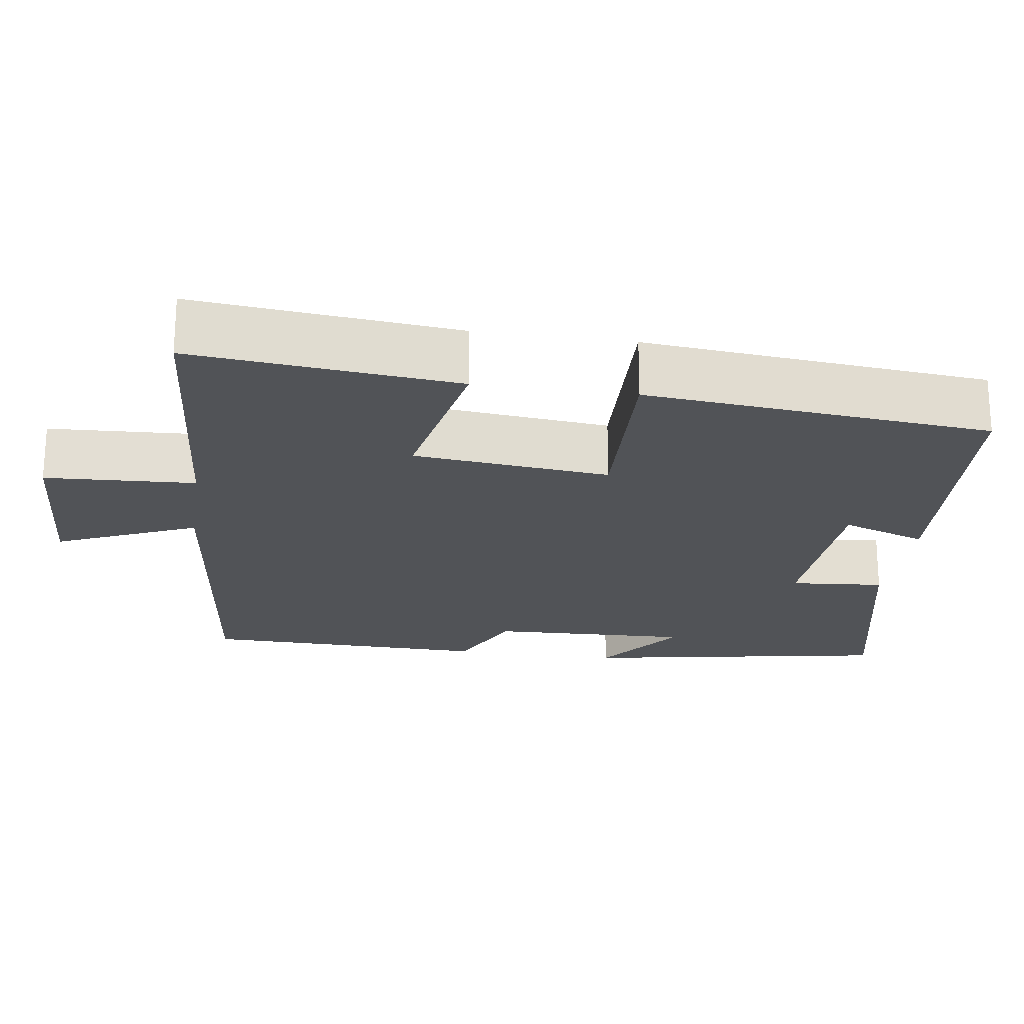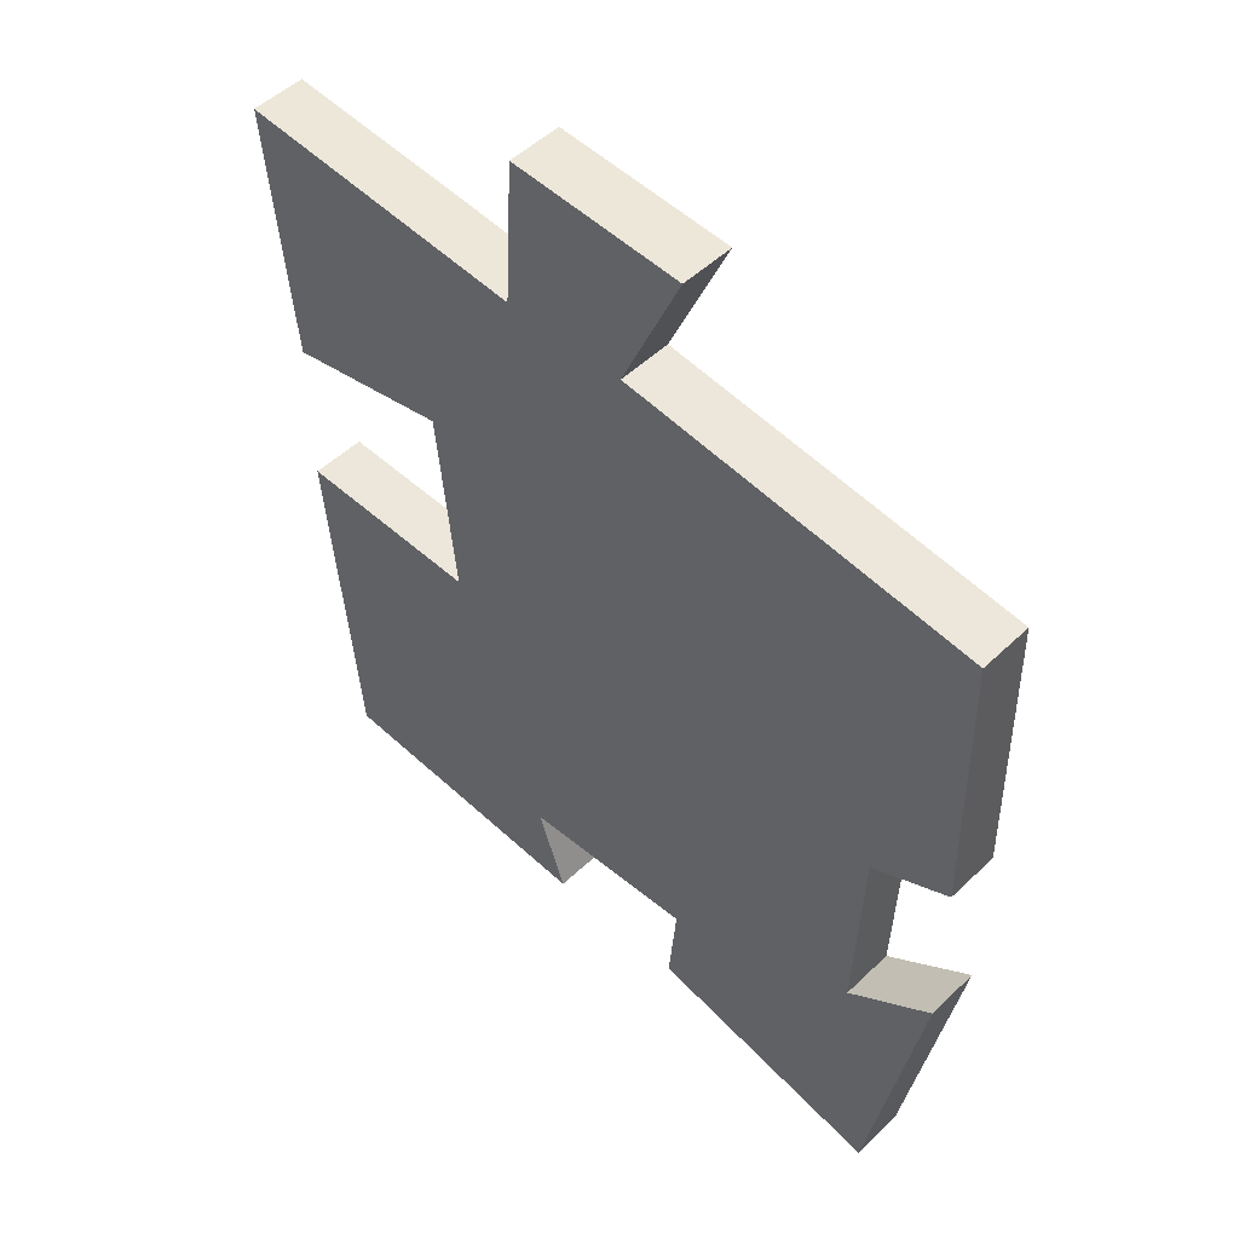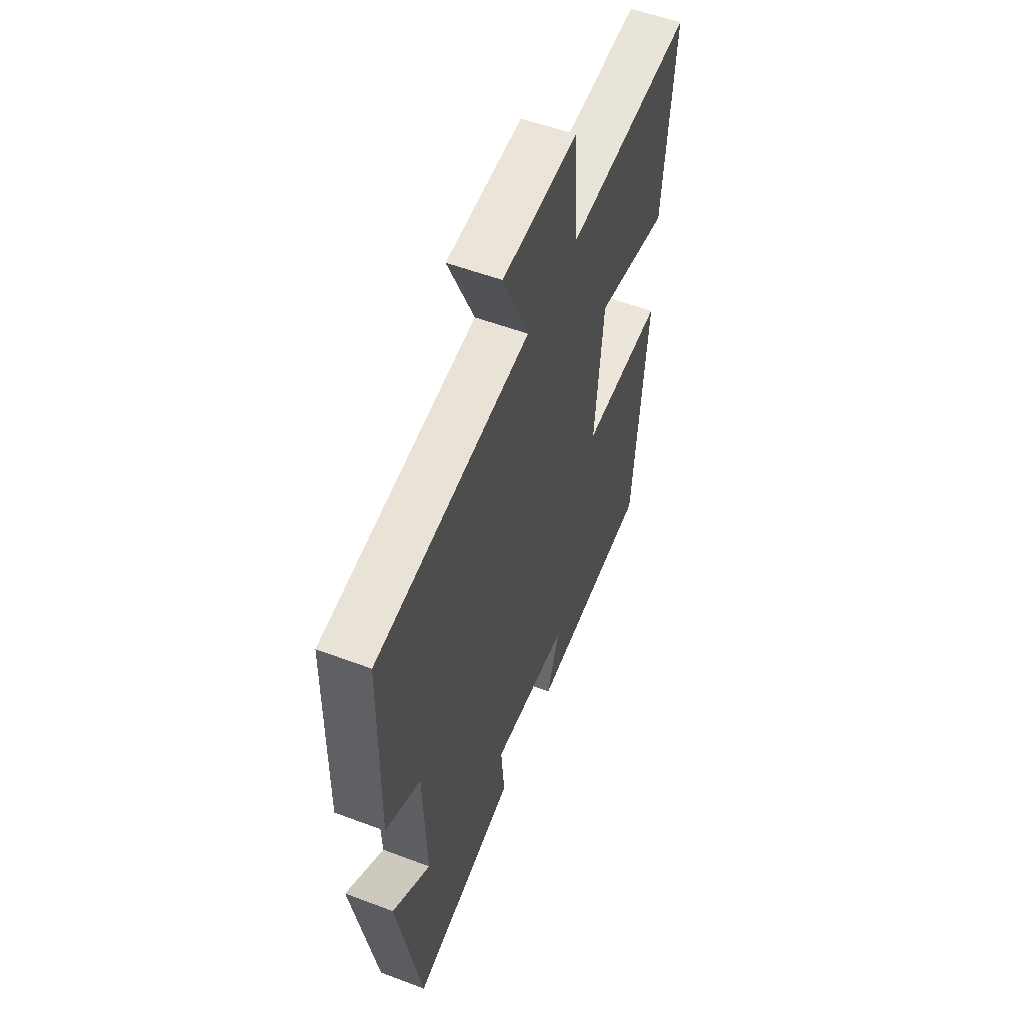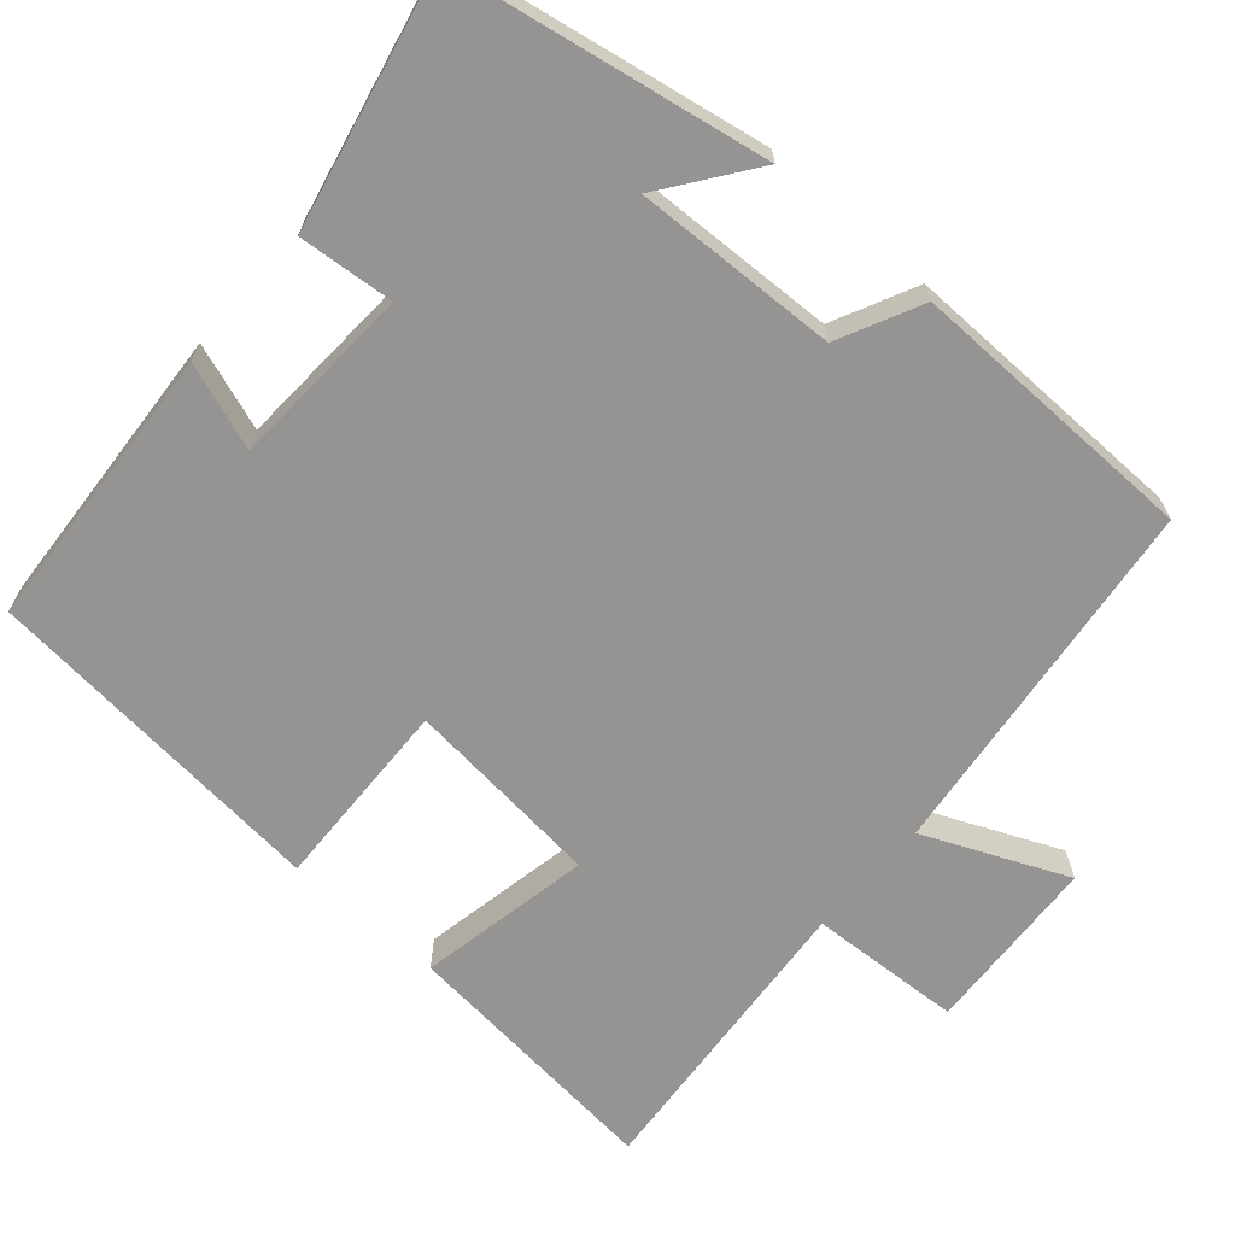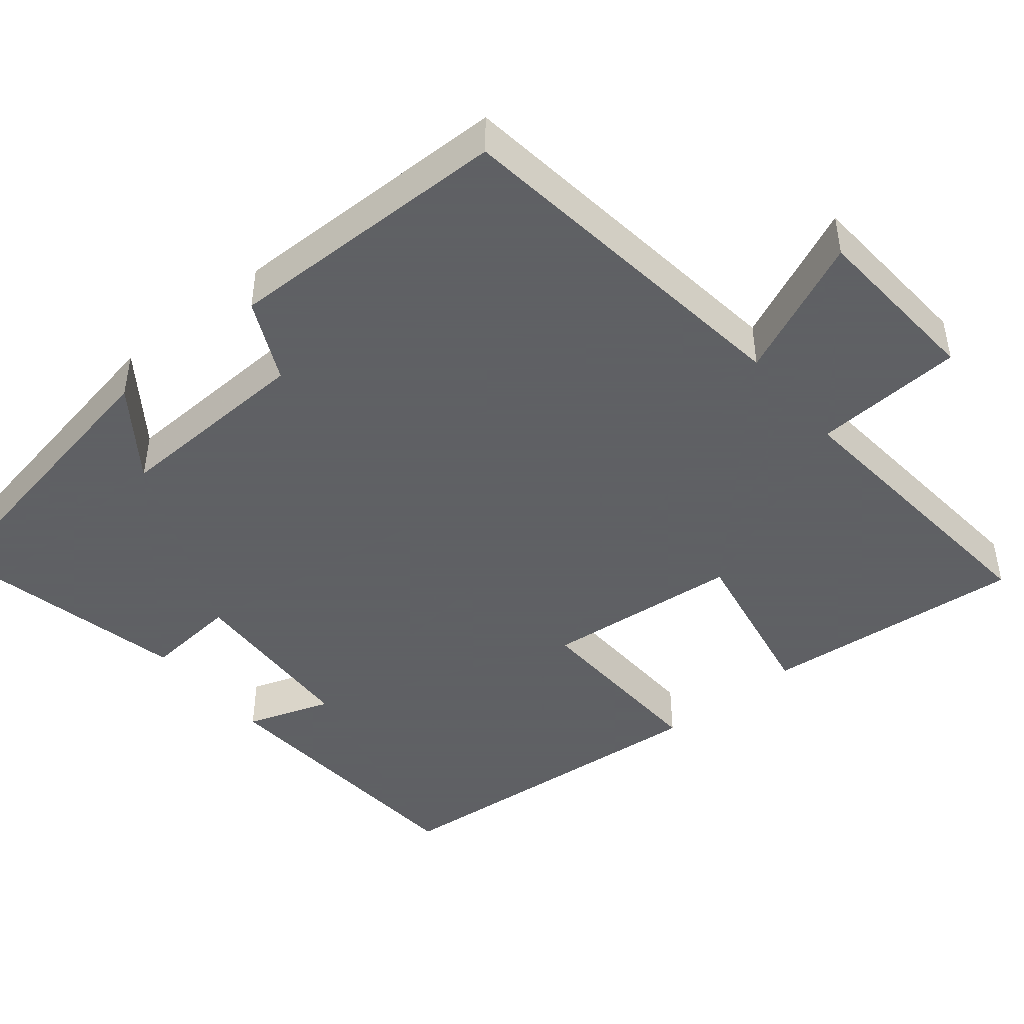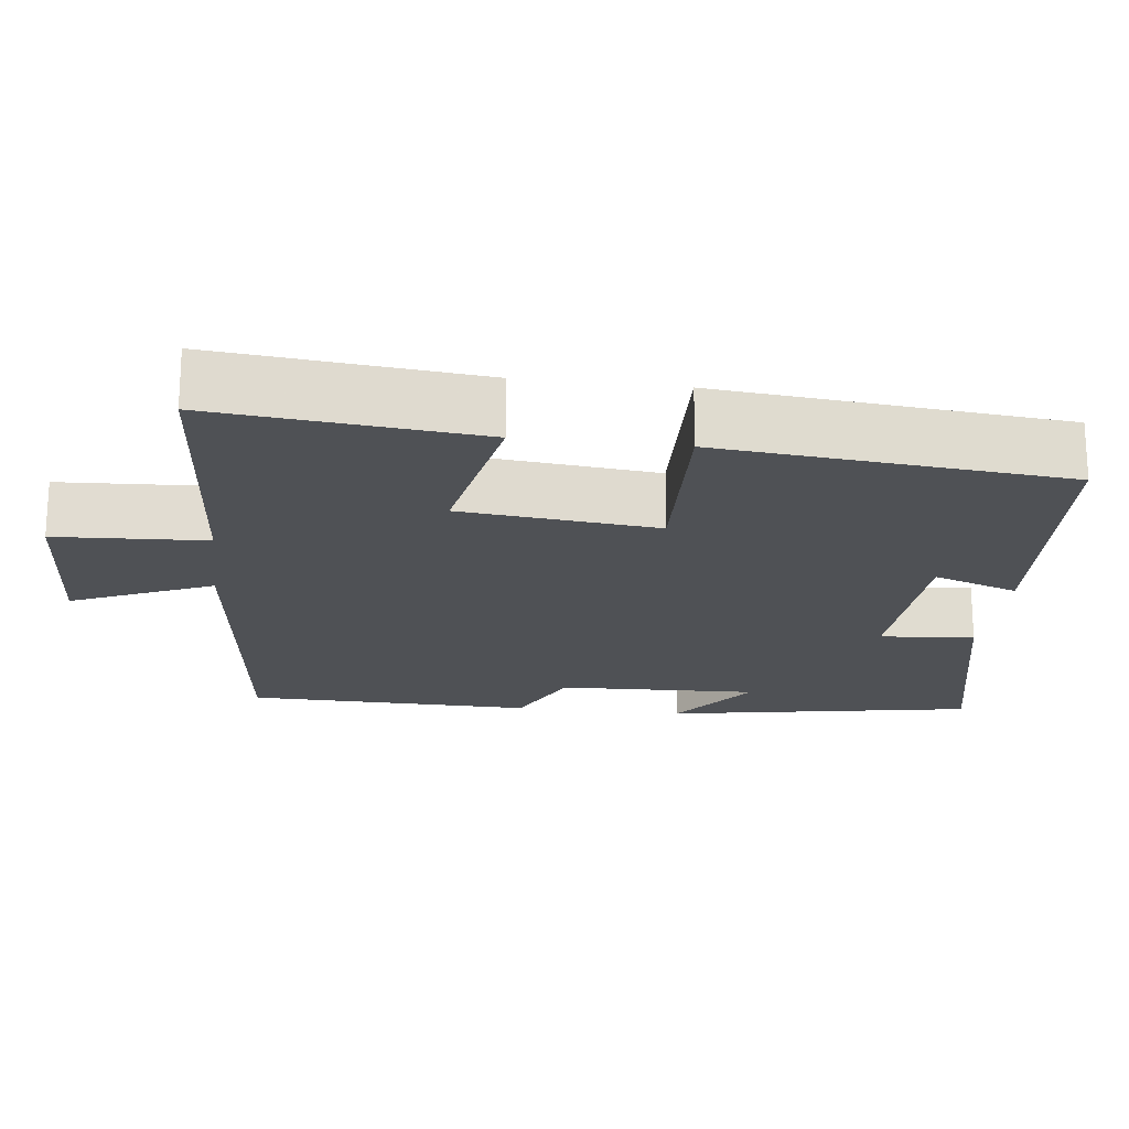
<metadata>
{"format":"obj","ext":"obj","renderer":"f3d","projection":"perspective","resolution":1024,"background":"white","views":[{"elev":-21.8,"azim":81.6,"up":"+Y"},{"elev":50.1,"azim":-136.3,"up":"+Z"},{"elev":54.5,"azim":-68.2,"up":"+Z"},{"elev":-67.1,"azim":-131.2,"up":"+Y"},{"elev":-45.3,"azim":-50.5,"up":"+Y"},{"elev":-20.0,"azim":83.0,"up":"+Y"}]}
</metadata>
<code>
v -0.494 0.07 0.443
v -0.018 0.07 0.5
v -0.099 0.07 0.684
v 0.133 0.07 0.698
v 0.144 0.07 0.5
v 0.534 0.07 0.533
v 0.5 0.07 0.186
v 0.276 0.07 0.229
v 0.25 0.07 -0.029
v 0.5 0.07 -0.02
v 0.458 0.07 -0.474
v 0.085 0.07 -0.5
v 0.124 0.07 -0.388
v -0.114 0.07 -0.376
v -0.103 0.07 -0.5
v -0.427 0.07 -0.572
v -0.5 0.07 -0.166
v -0.382 0.07 -0.252
v -0.392 0.07 0.012
v -0.5 0.07 0.064
v -0.494 0 0.443
v -0.018 0 0.5
v -0.099 0 0.684
v 0.133 0 0.698
v 0.144 0 0.5
v 0.534 0 0.533
v 0.5 0 0.186
v 0.276 0 0.229
v 0.25 0 -0.029
v 0.5 0 -0.02
v 0.458 0 -0.474
v 0.085 0 -0.5
v 0.124 0 -0.388
v -0.114 0 -0.376
v -0.103 0 -0.5
v -0.427 0 -0.572
v -0.5 0 -0.166
v -0.382 0 -0.252
v -0.392 0 0.012
v -0.5 0 0.064
f 19 20 1 2
f 18 19 2
f 15 16 17 18
f 14 15 18
f 13 14 18 2
f 11 12 13
f 10 11 13
f 9 10 13
f 8 9 13 2
f 5 6 7 8
f 5 8 2 3
f 3 4 5
f 22 21 40 39
f 22 39 38
f 38 37 36 35
f 38 35 34
f 22 38 34 33
f 33 32 31
f 33 31 30
f 33 30 29
f 22 33 29 28
f 28 27 26 25
f 23 22 28 25
f 25 24 23
f 1 21 22 2
f 2 22 23 3
f 3 23 24 4
f 4 24 25 5
f 5 25 26 6
f 6 26 27 7
f 7 27 28 8
f 8 28 29 9
f 9 29 30 10
f 10 30 31 11
f 11 31 32 12
f 12 32 33 13
f 13 33 34 14
f 14 34 35 15
f 15 35 36 16
f 16 36 37 17
f 17 37 38 18
f 18 38 39 19
f 19 39 40 20
f 20 40 21 1

</code>
